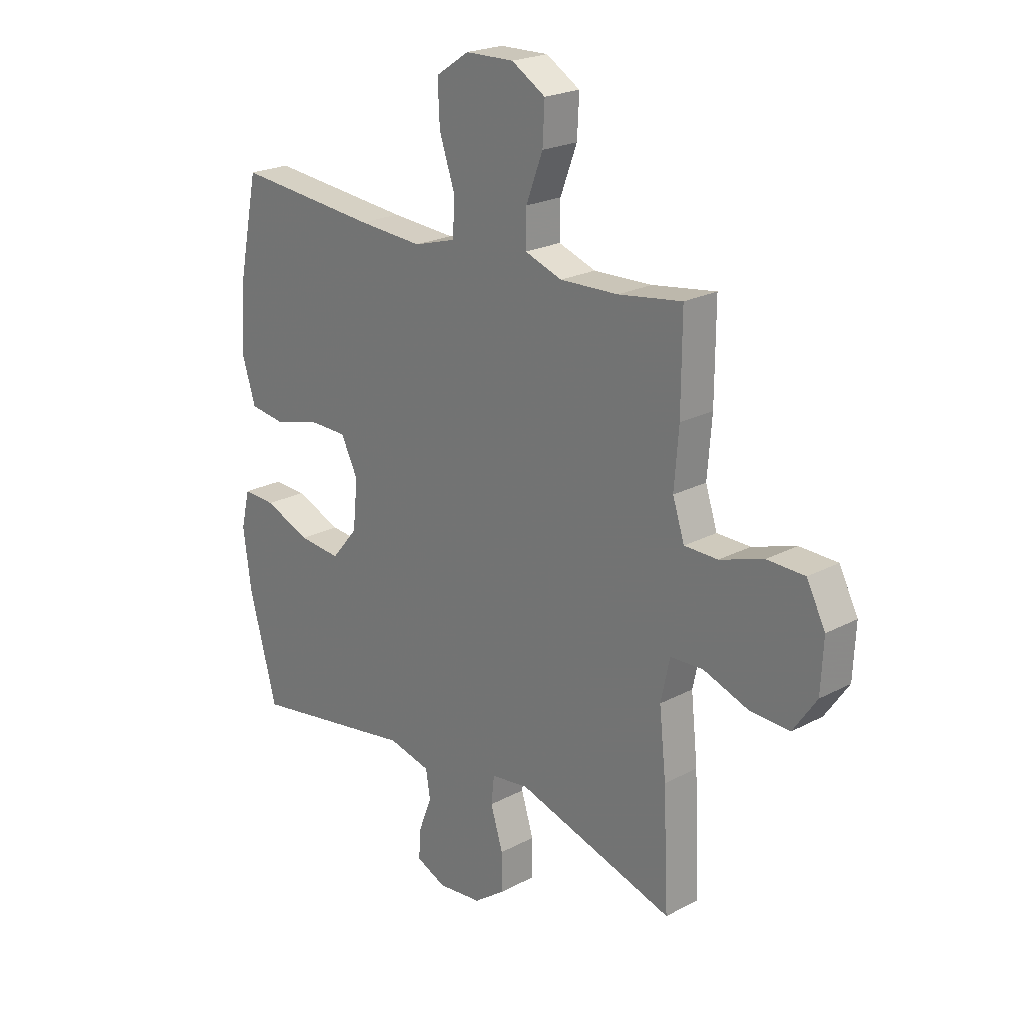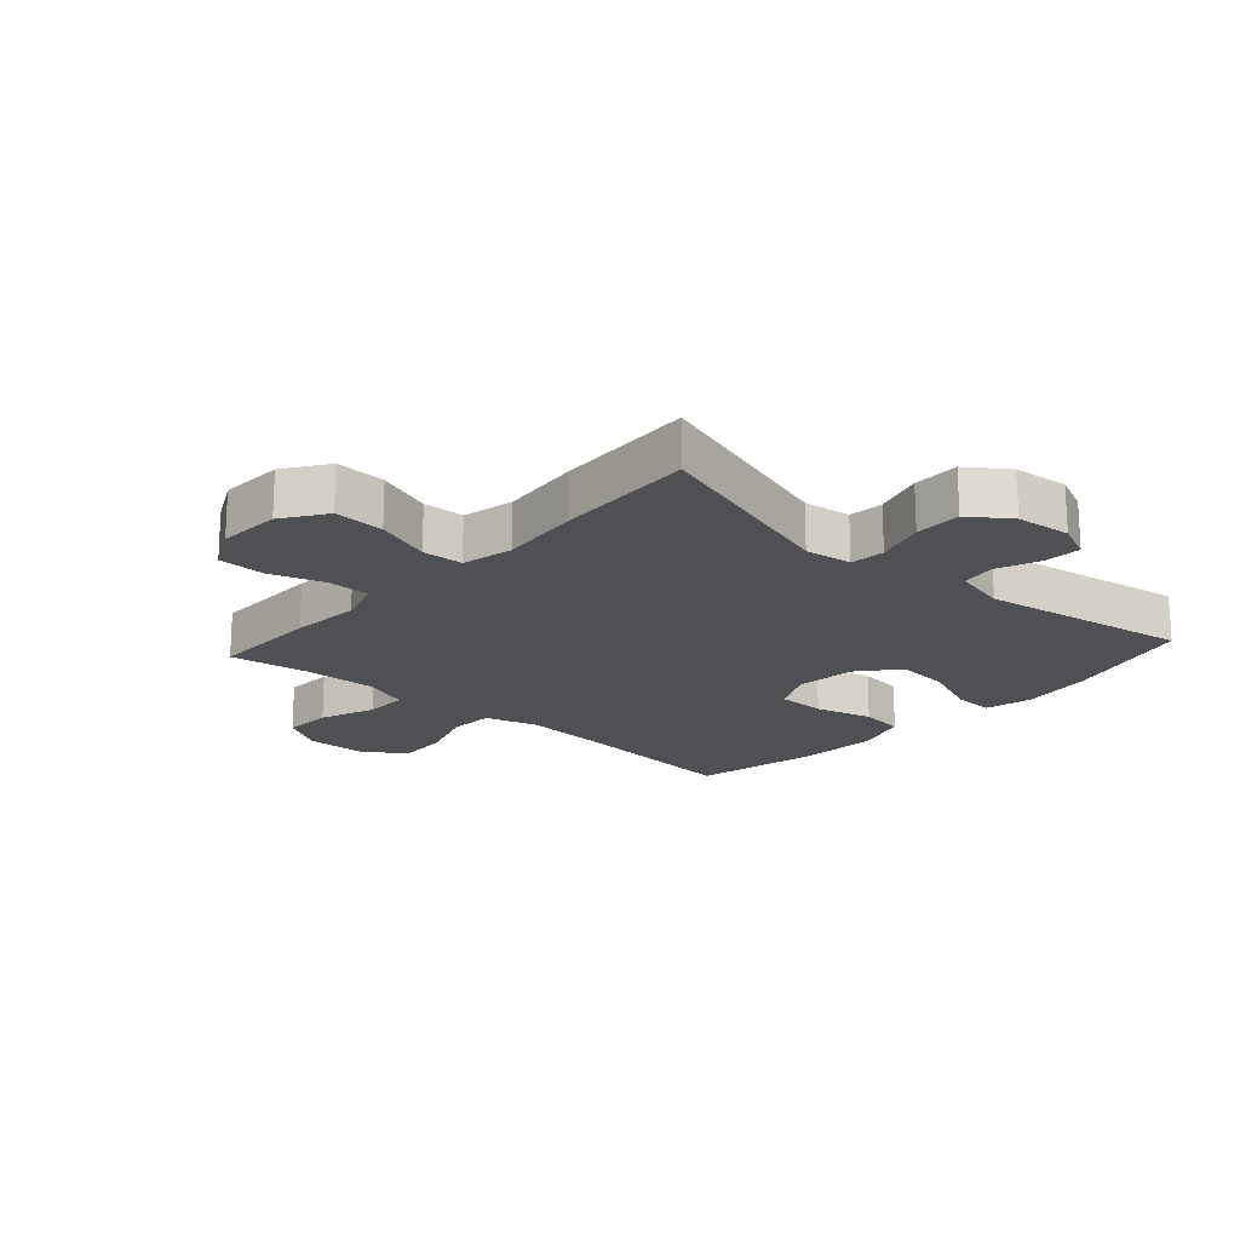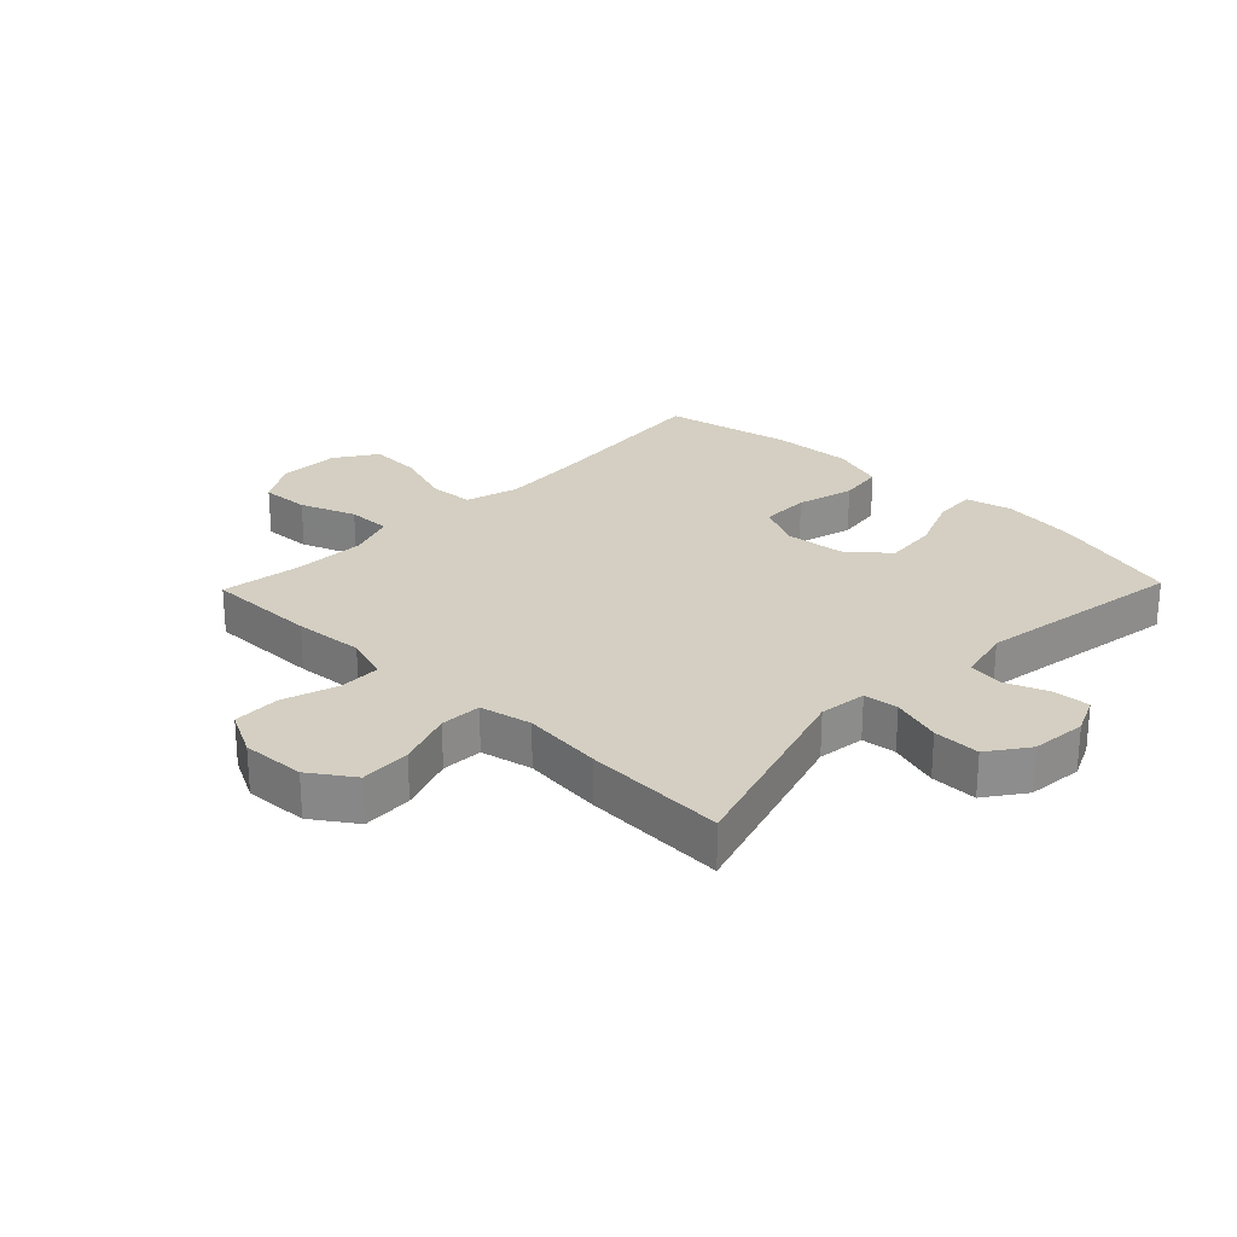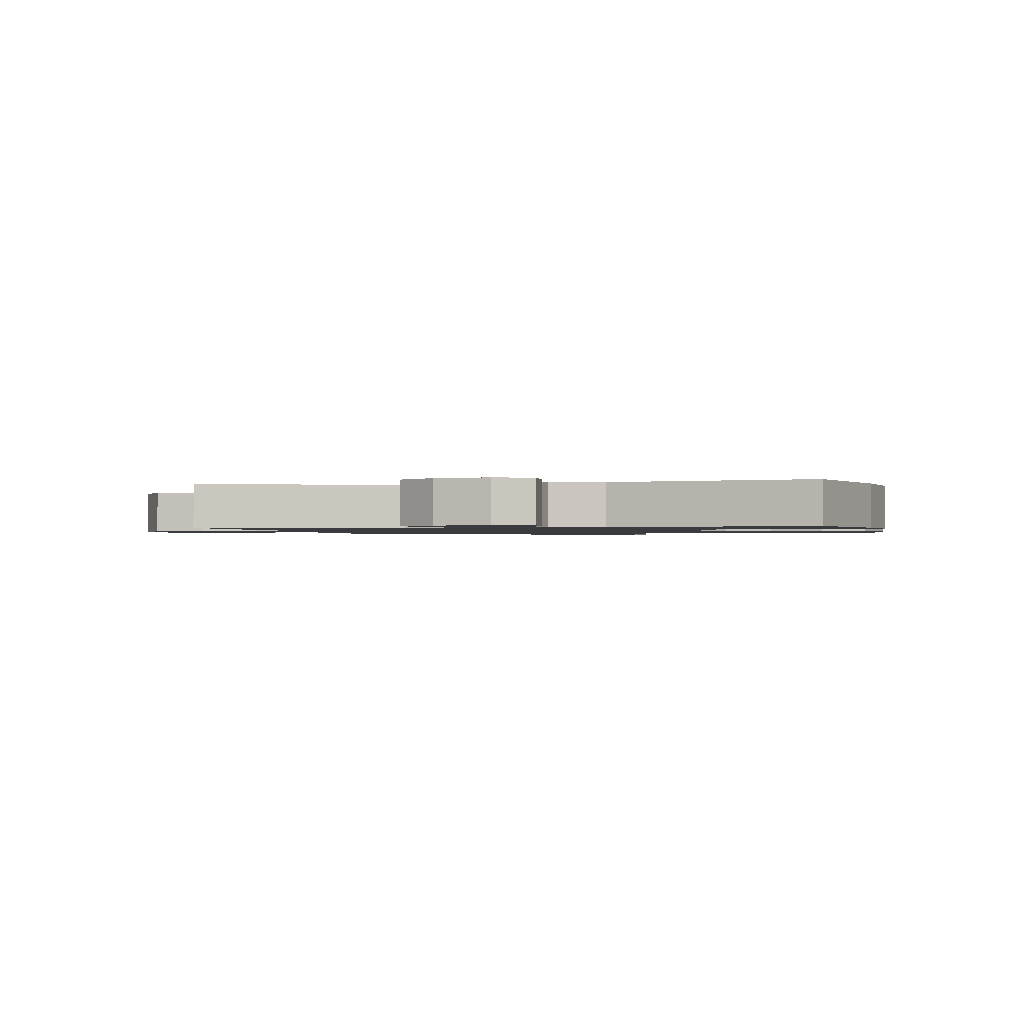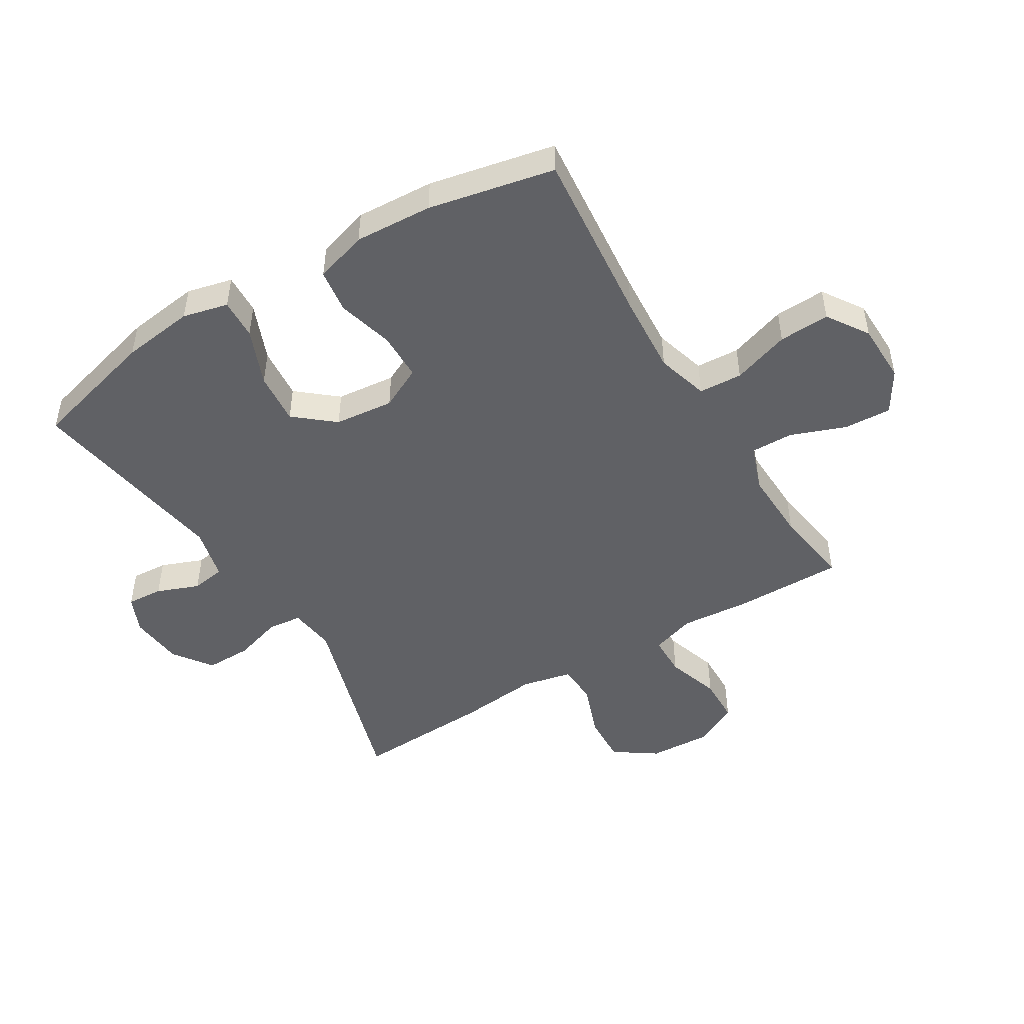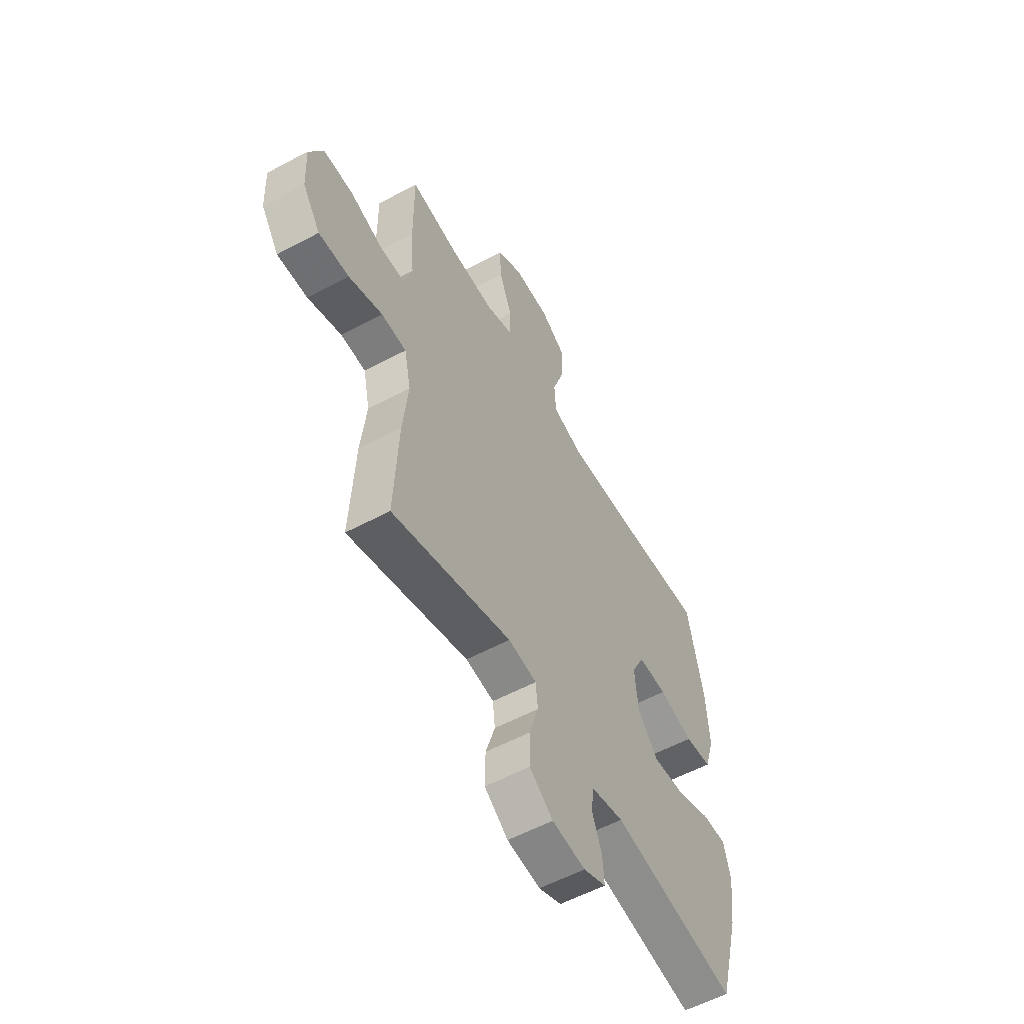
<metadata>
{"format":"obj","ext":"obj","renderer":"f3d","projection":"perspective","resolution":1024,"background":"white","views":[{"elev":22.1,"azim":47.3,"up":"+Z"},{"elev":-19.1,"azim":138.1,"up":"+Y"},{"elev":25.7,"azim":134.0,"up":"+Y"},{"elev":-1.2,"azim":-166.8,"up":"+Y"},{"elev":-48.1,"azim":-58.8,"up":"+Y"},{"elev":-57.0,"azim":119.1,"up":"+Z"}]}
</metadata>
<code>
v -0.5 0.07 -0.5
v -0.557 0.07 -0.289
v -0.573 0.07 -0.169
v -0.555 0.07 -0.094
v -0.488 0.07 -0.097
v -0.394 0.07 -0.135
v -0.307 0.07 -0.143
v -0.253 0.07 -0.078
v -0.243 0.07 0.02
v -0.278 0.07 0.09
v -0.357 0.07 0.091
v -0.45 0.07 0.066
v -0.523 0.07 0.076
v -0.55 0.07 0.163
v -0.543 0.07 0.292
v -0.5 0.07 0.5
v -0.208 0.07 0.472
v -0.076 0.07 0.463
v 0.01 0.07 0.488
v 0.014 0.07 0.56
v -0.018 0.07 0.655
v -0.022 0.07 0.739
v 0.046 0.07 0.784
v 0.145 0.07 0.786
v 0.214 0.07 0.744
v 0.21 0.07 0.665
v 0.176 0.07 0.575
v 0.175 0.07 0.504
v 0.251 0.07 0.477
v 0.37 0.07 0.481
v 0.5 0.07 0.5
v 0.499 0.07 0.319
v 0.49 0.07 0.205
v 0.514 0.07 0.132
v 0.582 0.07 0.131
v 0.671 0.07 0.16
v 0.748 0.07 0.158
v 0.786 0.07 0.084
v 0.781 0.07 -0.019
v 0.733 0.07 -0.089
v 0.651 0.07 -0.085
v 0.56 0.07 -0.052
v 0.493 0.07 -0.055
v 0.475 0.07 -0.139
v 0.489 0.07 -0.27
v 0.5 0.07 -0.5
v 0.177 0.07 -0.401
v 0.1 0.07 -0.411
v 0.094 0.07 -0.467
v 0.119 0.07 -0.548
v 0.12 0.07 -0.624
v 0.056 0.07 -0.67
v -0.034 0.07 -0.679
v -0.095 0.07 -0.652
v -0.091 0.07 -0.592
v -0.064 0.07 -0.522
v -0.073 0.07 -0.466
v -0.16 0.07 -0.445
v -0.5 0 -0.5
v -0.557 0 -0.289
v -0.573 0 -0.169
v -0.555 0 -0.094
v -0.488 0 -0.097
v -0.394 0 -0.135
v -0.307 0 -0.143
v -0.253 0 -0.078
v -0.243 0 0.02
v -0.278 0 0.09
v -0.357 0 0.091
v -0.45 0 0.066
v -0.523 0 0.076
v -0.55 0 0.163
v -0.543 0 0.292
v -0.5 0 0.5
v -0.208 0 0.472
v -0.076 0 0.463
v 0.01 0 0.488
v 0.014 0 0.56
v -0.018 0 0.655
v -0.022 0 0.739
v 0.046 0 0.784
v 0.145 0 0.786
v 0.214 0 0.744
v 0.21 0 0.665
v 0.176 0 0.575
v 0.175 0 0.504
v 0.251 0 0.477
v 0.37 0 0.481
v 0.5 0 0.5
v 0.499 0 0.319
v 0.49 0 0.205
v 0.514 0 0.132
v 0.582 0 0.131
v 0.671 0 0.16
v 0.748 0 0.158
v 0.786 0 0.084
v 0.781 0 -0.019
v 0.733 0 -0.089
v 0.651 0 -0.085
v 0.56 0 -0.052
v 0.493 0 -0.055
v 0.475 0 -0.139
v 0.489 0 -0.27
v 0.5 0 -0.5
v 0.177 0 -0.401
v 0.1 0 -0.411
v 0.094 0 -0.467
v 0.119 0 -0.548
v 0.12 0 -0.624
v 0.056 0 -0.67
v -0.034 0 -0.679
v -0.095 0 -0.652
v -0.091 0 -0.592
v -0.064 0 -0.522
v -0.073 0 -0.466
v -0.16 0 -0.445
f 53 54 55 56
f 53 56 57
f 52 53 57
f 49 50 51 52
f 48 49 52 57
f 44 45 46 47
f 43 44 47 48
f 39 40 41 42
f 39 42 43
f 38 39 43
f 35 36 37 38
f 34 35 38 43
f 33 34 43 48
f 30 31 32 33
f 29 30 33 48
f 24 25 26 27
f 24 27 28
f 23 24 28
f 20 21 22 23
f 19 20 23 28
f 18 19 28 29
f 14 15 16 17
f 14 17 18
f 11 12 13 14
f 10 11 14 18
f 9 10 18 29
f 3 4 5 6
f 3 6 7
f 58 1 2 3
f 58 3 7
f 57 58 7 8
f 29 48 57
f 8 9 29 57
f 114 113 112 111
f 115 114 111
f 115 111 110
f 110 109 108 107
f 115 110 107 106
f 105 104 103 102
f 106 105 102 101
f 100 99 98 97
f 101 100 97
f 101 97 96
f 96 95 94 93
f 101 96 93 92
f 106 101 92 91
f 91 90 89 88
f 106 91 88 87
f 85 84 83 82
f 86 85 82
f 86 82 81
f 81 80 79 78
f 86 81 78 77
f 87 86 77 76
f 75 74 73 72
f 76 75 72
f 72 71 70 69
f 76 72 69 68
f 87 76 68 67
f 64 63 62 61
f 65 64 61
f 61 60 59 116
f 65 61 116
f 66 65 116 115
f 115 106 87
f 115 87 67 66
f 1 59 60 2
f 2 60 61 3
f 3 61 62 4
f 4 62 63 5
f 5 63 64 6
f 6 64 65 7
f 7 65 66 8
f 8 66 67 9
f 9 67 68 10
f 10 68 69 11
f 11 69 70 12
f 12 70 71 13
f 13 71 72 14
f 14 72 73 15
f 15 73 74 16
f 16 74 75 17
f 17 75 76 18
f 18 76 77 19
f 19 77 78 20
f 20 78 79 21
f 21 79 80 22
f 22 80 81 23
f 23 81 82 24
f 24 82 83 25
f 25 83 84 26
f 26 84 85 27
f 27 85 86 28
f 28 86 87 29
f 29 87 88 30
f 30 88 89 31
f 31 89 90 32
f 32 90 91 33
f 33 91 92 34
f 34 92 93 35
f 35 93 94 36
f 36 94 95 37
f 37 95 96 38
f 38 96 97 39
f 39 97 98 40
f 40 98 99 41
f 41 99 100 42
f 42 100 101 43
f 43 101 102 44
f 44 102 103 45
f 45 103 104 46
f 46 104 105 47
f 47 105 106 48
f 48 106 107 49
f 49 107 108 50
f 50 108 109 51
f 51 109 110 52
f 52 110 111 53
f 53 111 112 54
f 54 112 113 55
f 55 113 114 56
f 56 114 115 57
f 57 115 116 58
f 58 116 59 1

</code>
